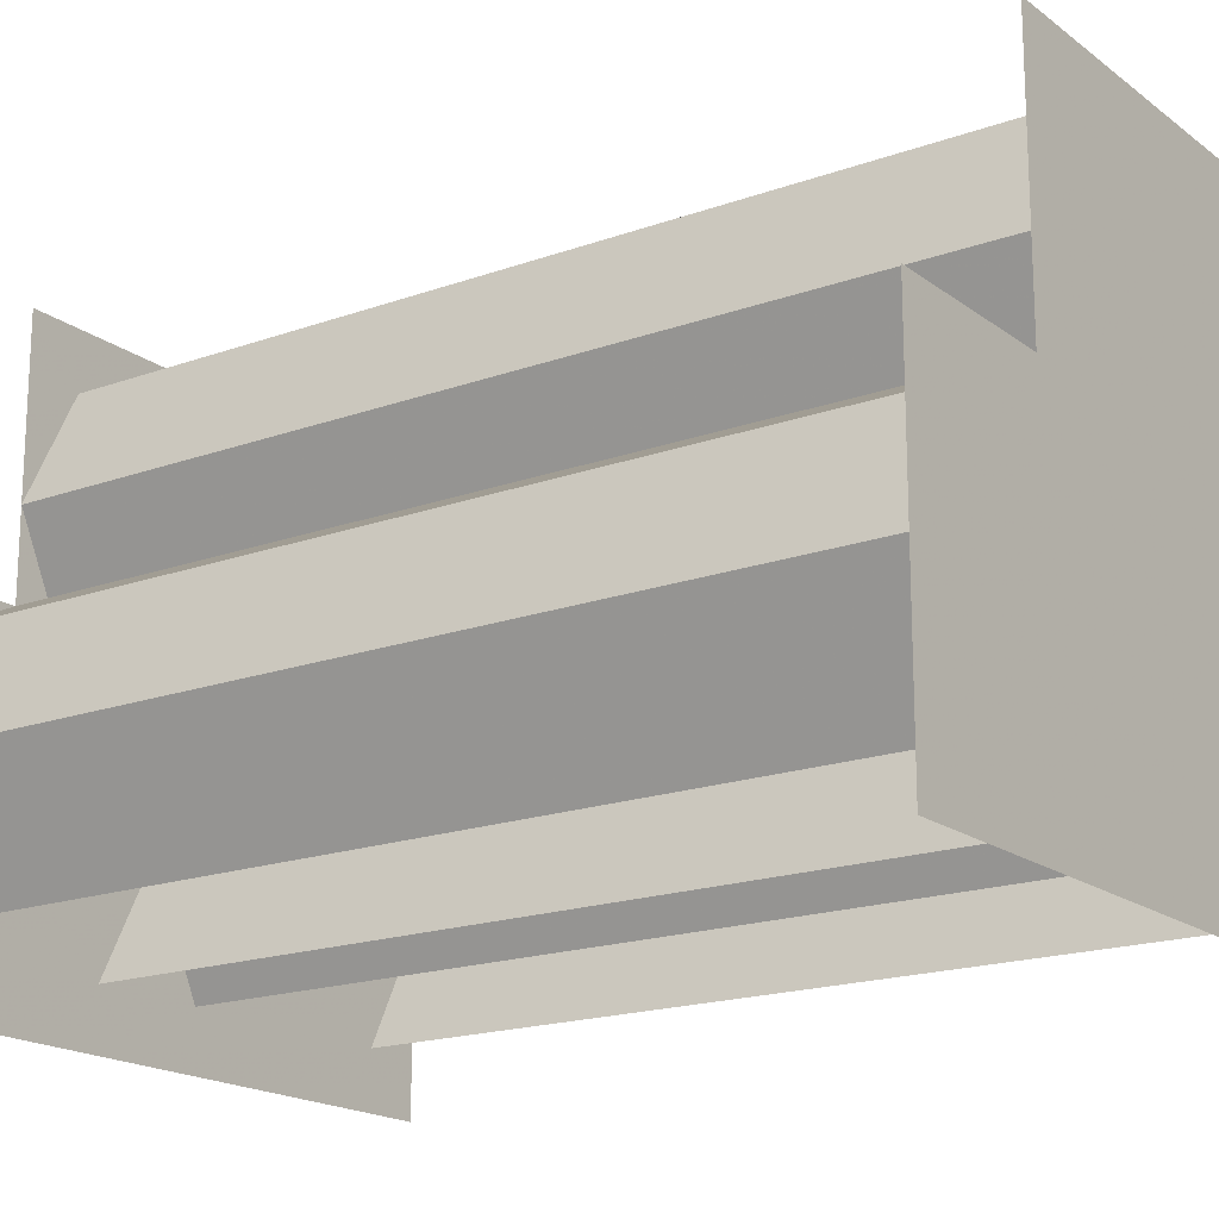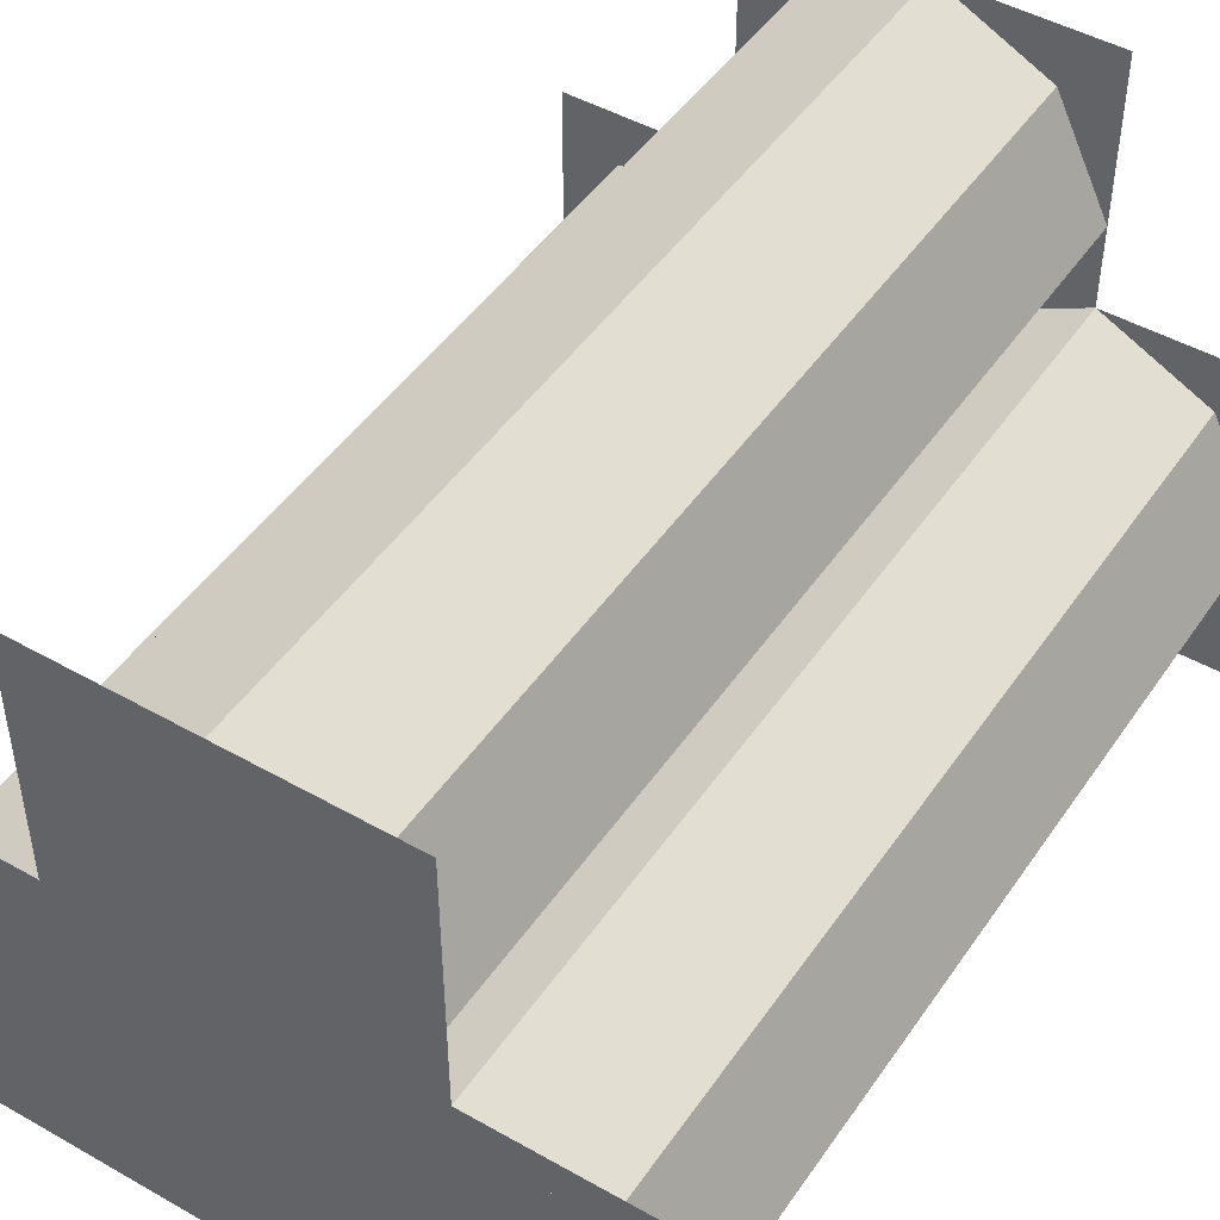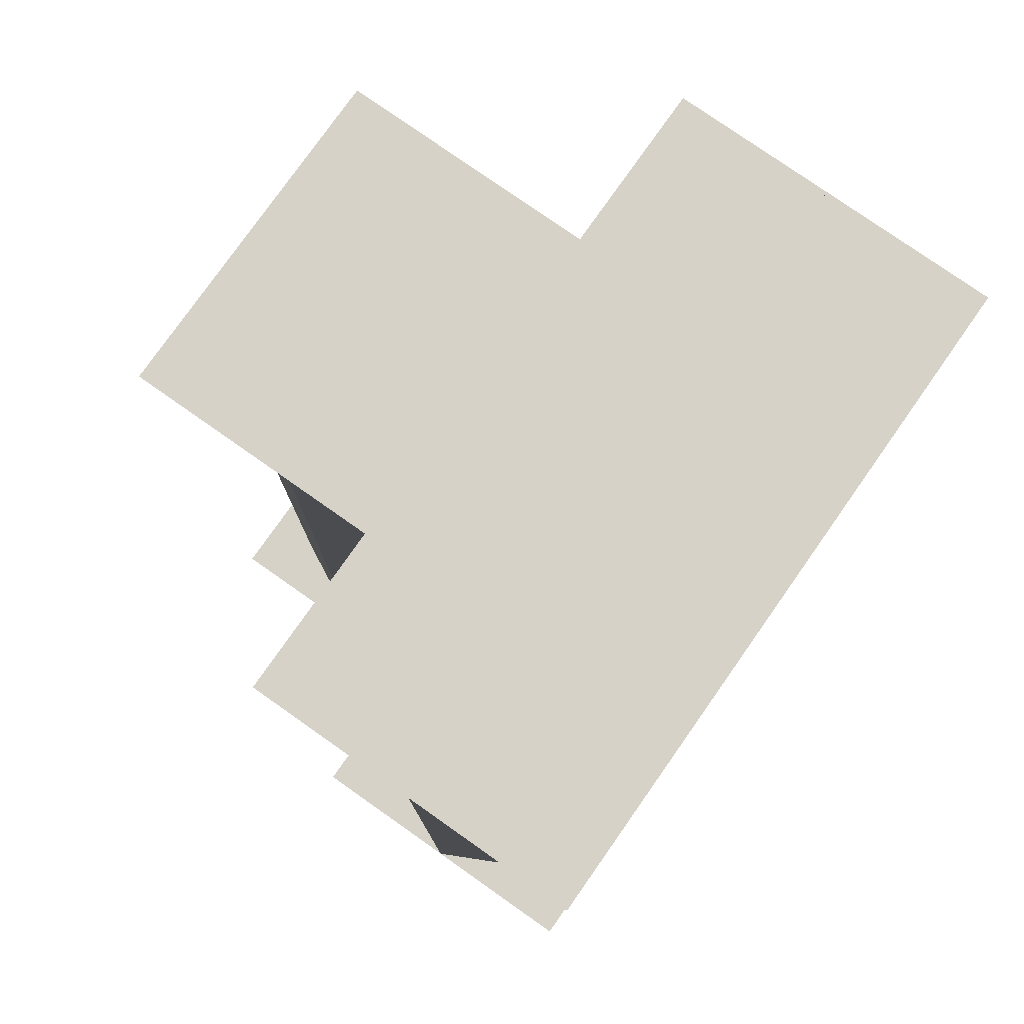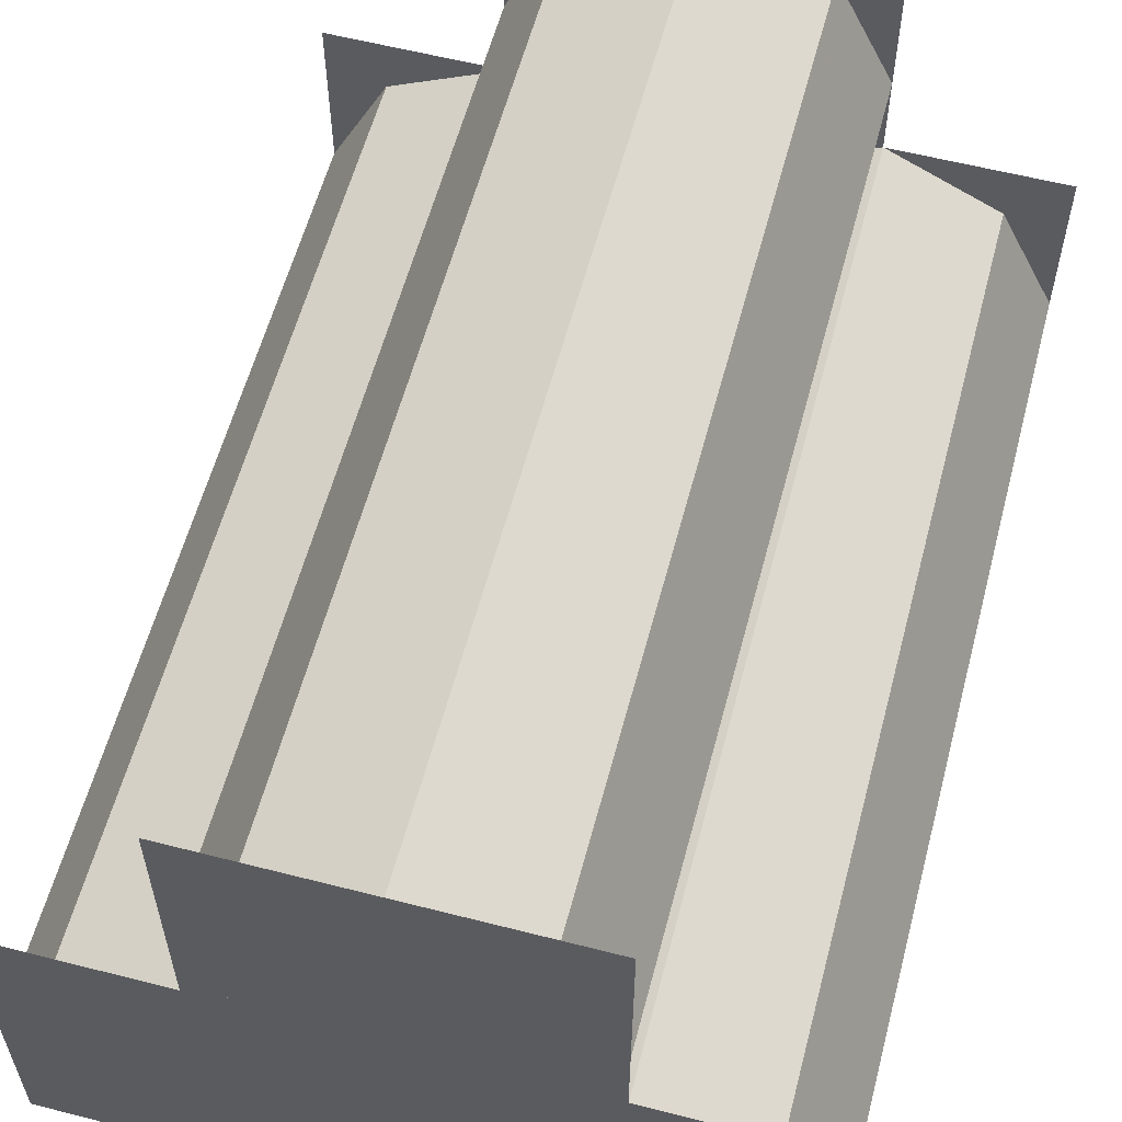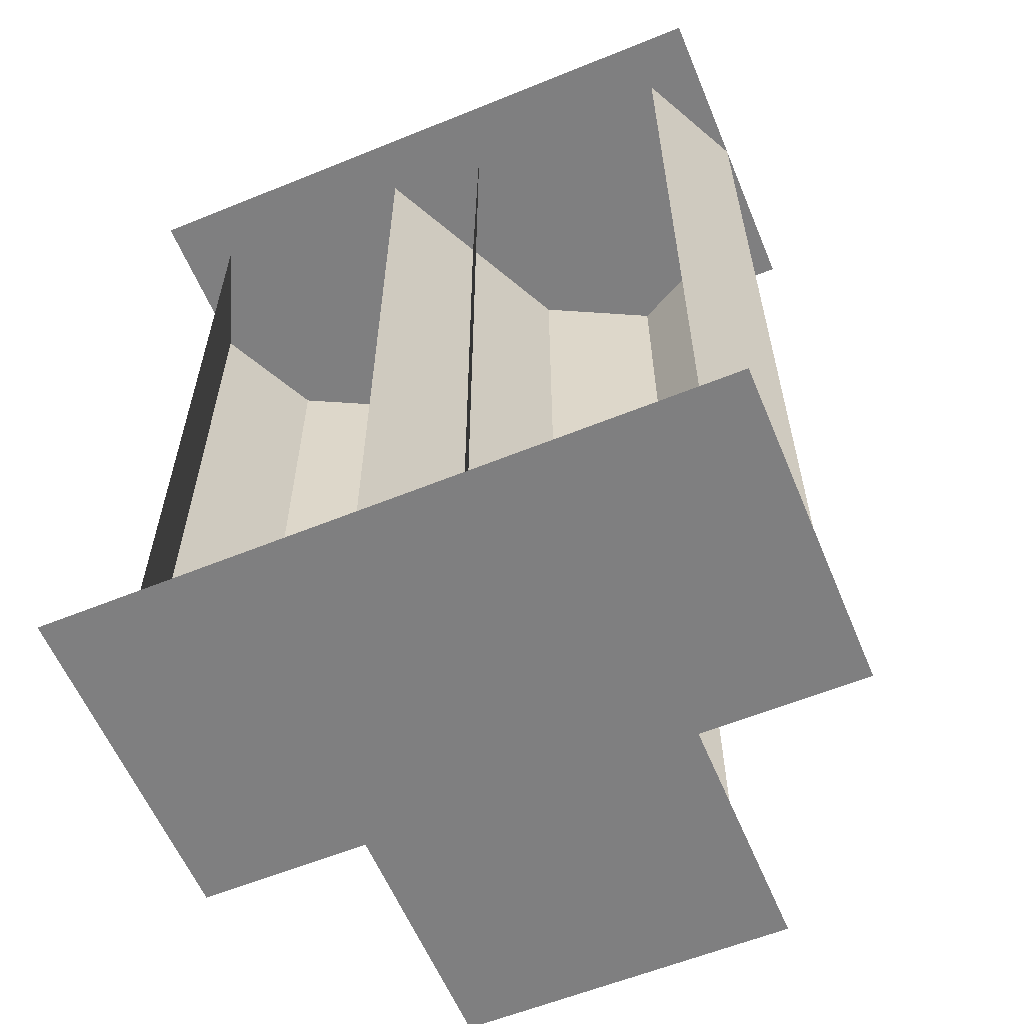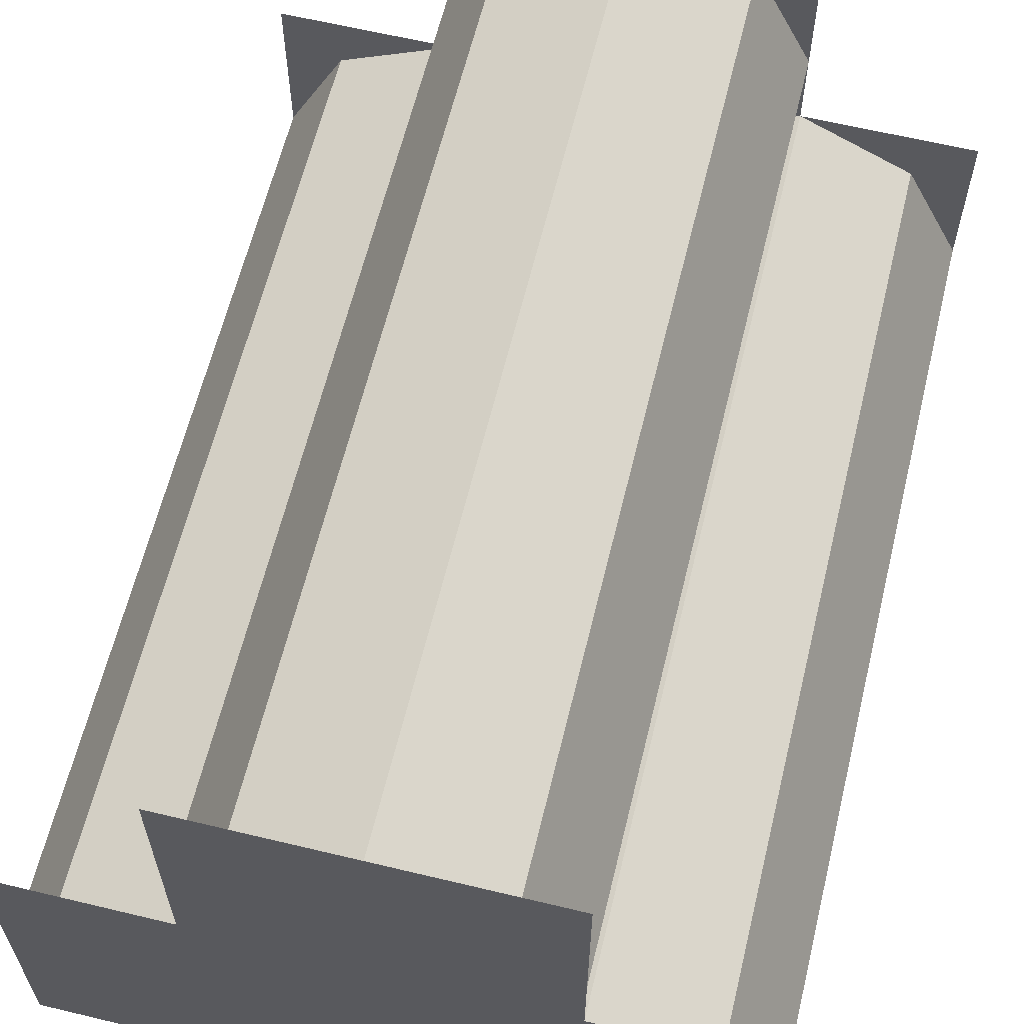
<metadata>
{"format":"obj","ext":"obj","renderer":"f3d","projection":"perspective","resolution":1024,"background":"white","views":[{"elev":-18.0,"azim":-54.8,"up":"+Y"},{"elev":47.2,"azim":32.7,"up":"+Y"},{"elev":78.2,"azim":-54.9,"up":"+Z"},{"elev":58.8,"azim":14.8,"up":"+Y"},{"elev":-59.7,"azim":22.6,"up":"+Z"},{"elev":62.4,"azim":13.7,"up":"+Y"}]}
</metadata>
<code>
v -0.125 0.5938 -0.5
v 0 0.6562 -0.5
v 0 0.6562 0.5
v -0.125 0.5938 0.5
v -0.1875 0.4688 -0.5
v -0.1875 0.4688 0.5
v -0.125 0.3438 -0.5
v -0.125 0.3438 0.5
v 0.125 0.5938 -0.5
v 0.1875 0.4688 -0.5
v 0.1875 0.4688 0.5
v 0.125 0.5938 0.5
v 0.125 0.3438 -0.5
v 0.125 0.3438 0.5
v 0.1875 0.2812 -0.5
v 0.1875 0.6562 -0.5
v -0.1875 0.6562 -0.5
v -0.1875 0.2812 -0.5
v -0.1875 0.2812 0.5
v -0.1875 0.6562 0.5
v 0.1875 0.6562 0.5
v 0.1875 0.2812 0.5
v 0.0625 0.3125 -0.5
v 0.1875 0.375 -0.5
v 0.1875 0.375 0.5
v 0.0625 0.3125 0.5
v 0 0.1875 -0.5
v 0 0.1875 0.5
v 0.0625 0.0625 -0.5
v 0.0625 0.0625 0.5
v 0.3125 0.3125 -0.5
v 0.375 0.1875 -0.5
v 0.375 0.1875 0.5
v 0.3125 0.3125 0.5
v 0.3125 0.0625 -0.5
v 0.3125 0.0625 0.5
v 0.375 0 -0.5
v 0.375 0.375 -0.5
v 0 0.375 -0.5
v 0 0 -0.5
v -0.375 0.375 -0.5
v -0.375 0 -0.5
v 0 0 0.5
v 0 0.375 0.5
v 0.375 0.375 0.5
v 0.375 0 0.5
v -0.3125 0.3125 -0.5
v -0.1875 0.375 -0.5
v -0.1875 0.375 0.5
v -0.3125 0.3125 0.5
v -0.375 0.1875 -0.5
v -0.375 0.1875 0.5
v -0.3125 0.0625 -0.5
v -0.3125 0.0625 0.5
v -0.0625 0.3125 -0.5
v -0.0625 0.3125 0.5
v -0.0625 0.0625 -0.5
v -0.0625 0.0625 0.5
v -0.375 0 0.5
v -0.375 0.375 0.5
f 1 2 3
f 1 3 4
f 1 4 5
f 5 4 6
f 5 6 7
f 7 6 8
f 9 10 11
f 9 11 12
f 9 12 2
f 2 12 3
f 10 13 14
f 10 14 11
f 15 16 17
f 15 17 18
f 19 20 21
f 19 21 22
f 23 24 25
f 23 25 26
f 23 26 27
f 27 26 28
f 27 28 29
f 29 28 30
f 31 32 33
f 31 33 34
f 31 34 24
f 24 34 25
f 32 35 36
f 32 36 33
f 37 38 39
f 37 39 40
f 40 39 41
f 40 41 42
f 43 44 45
f 43 45 46
f 47 48 49
f 47 49 50
f 47 50 51
f 51 50 52
f 51 52 53
f 53 52 54
f 55 27 28
f 55 28 56
f 55 56 48
f 48 56 49
f 27 57 58
f 27 58 28
f 59 60 44
f 59 44 43

</code>
